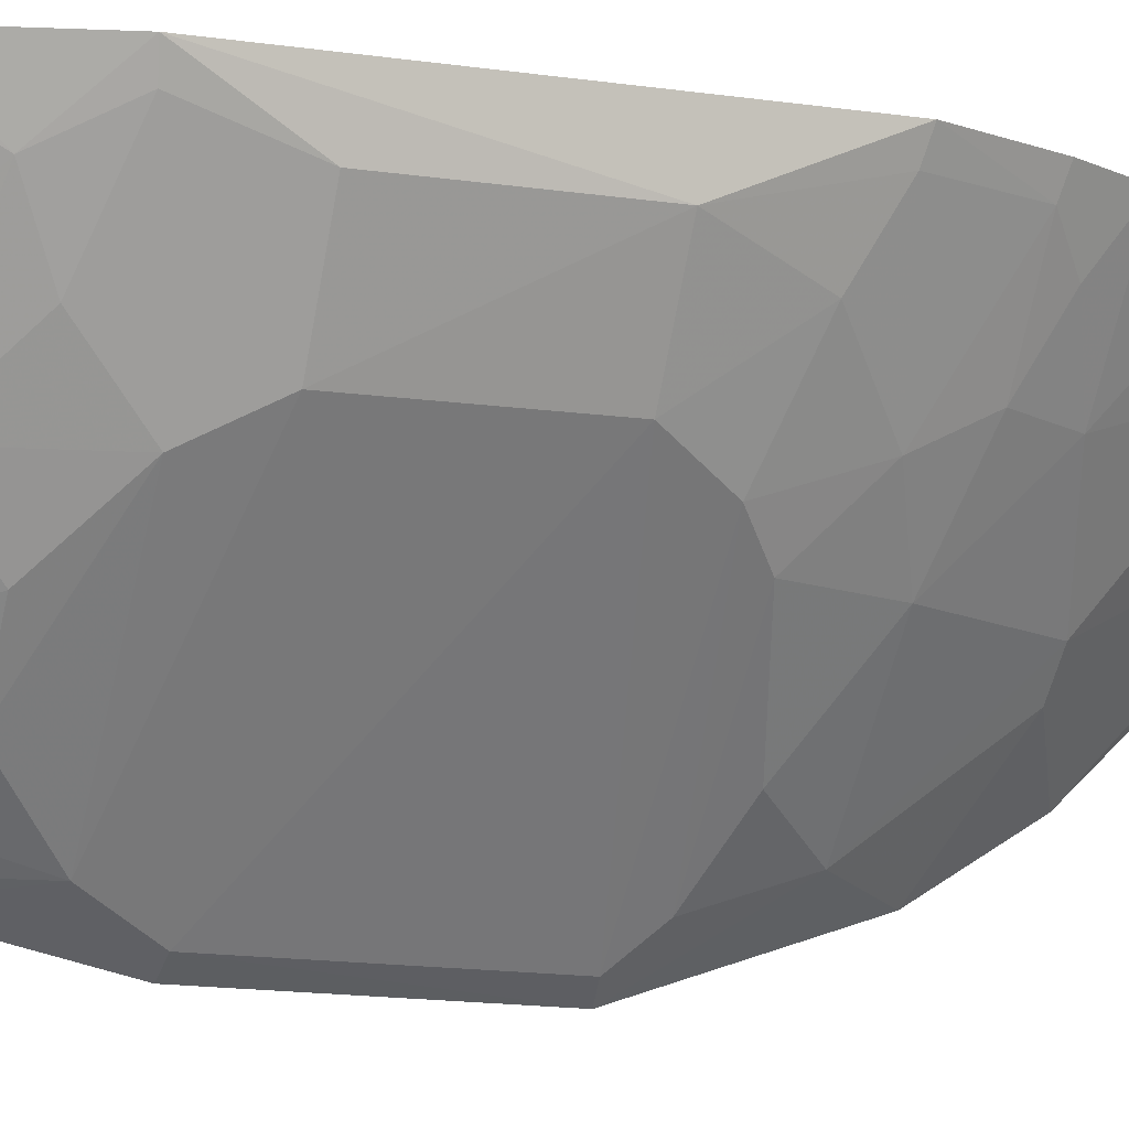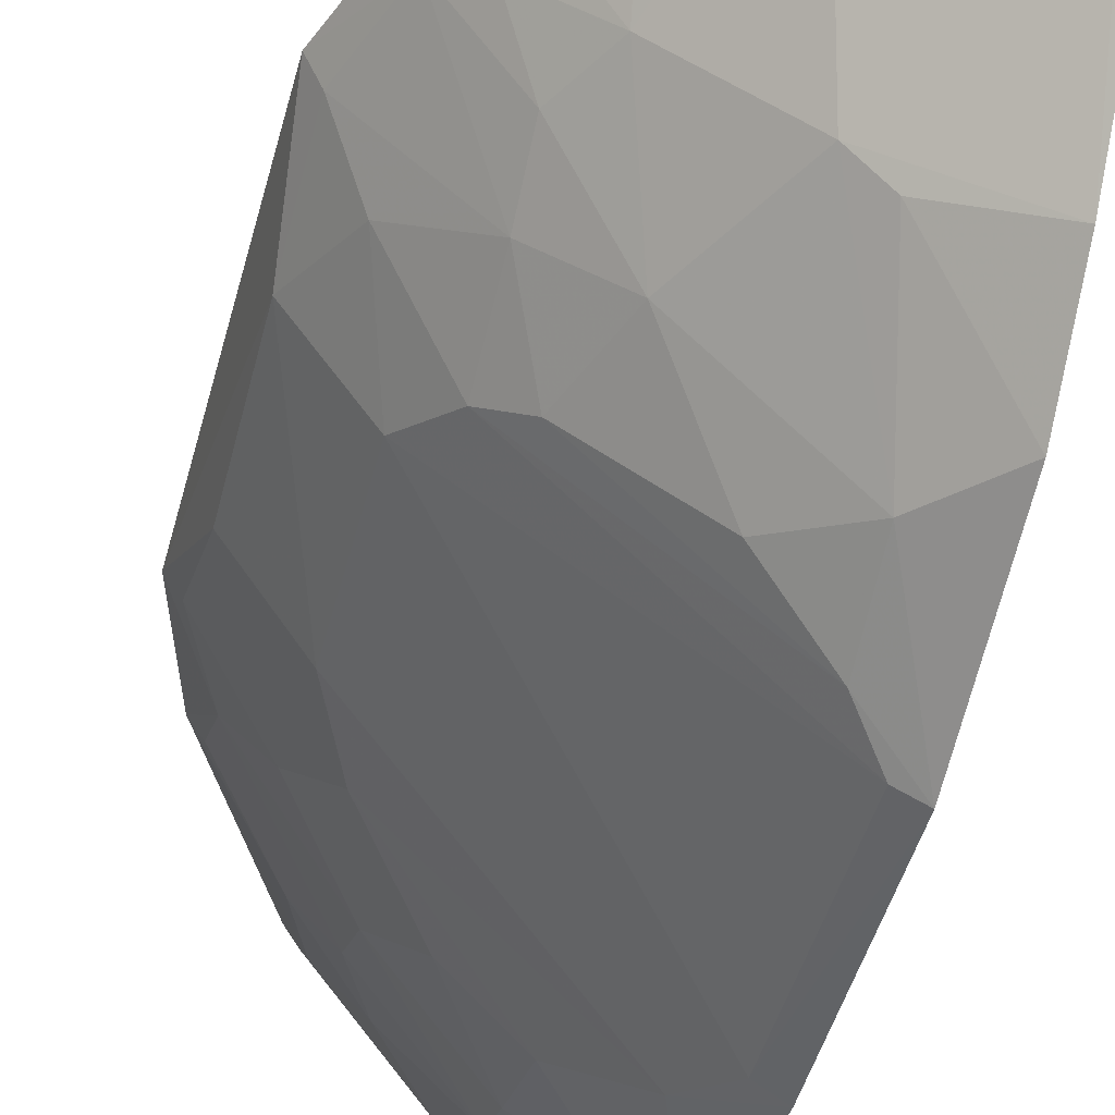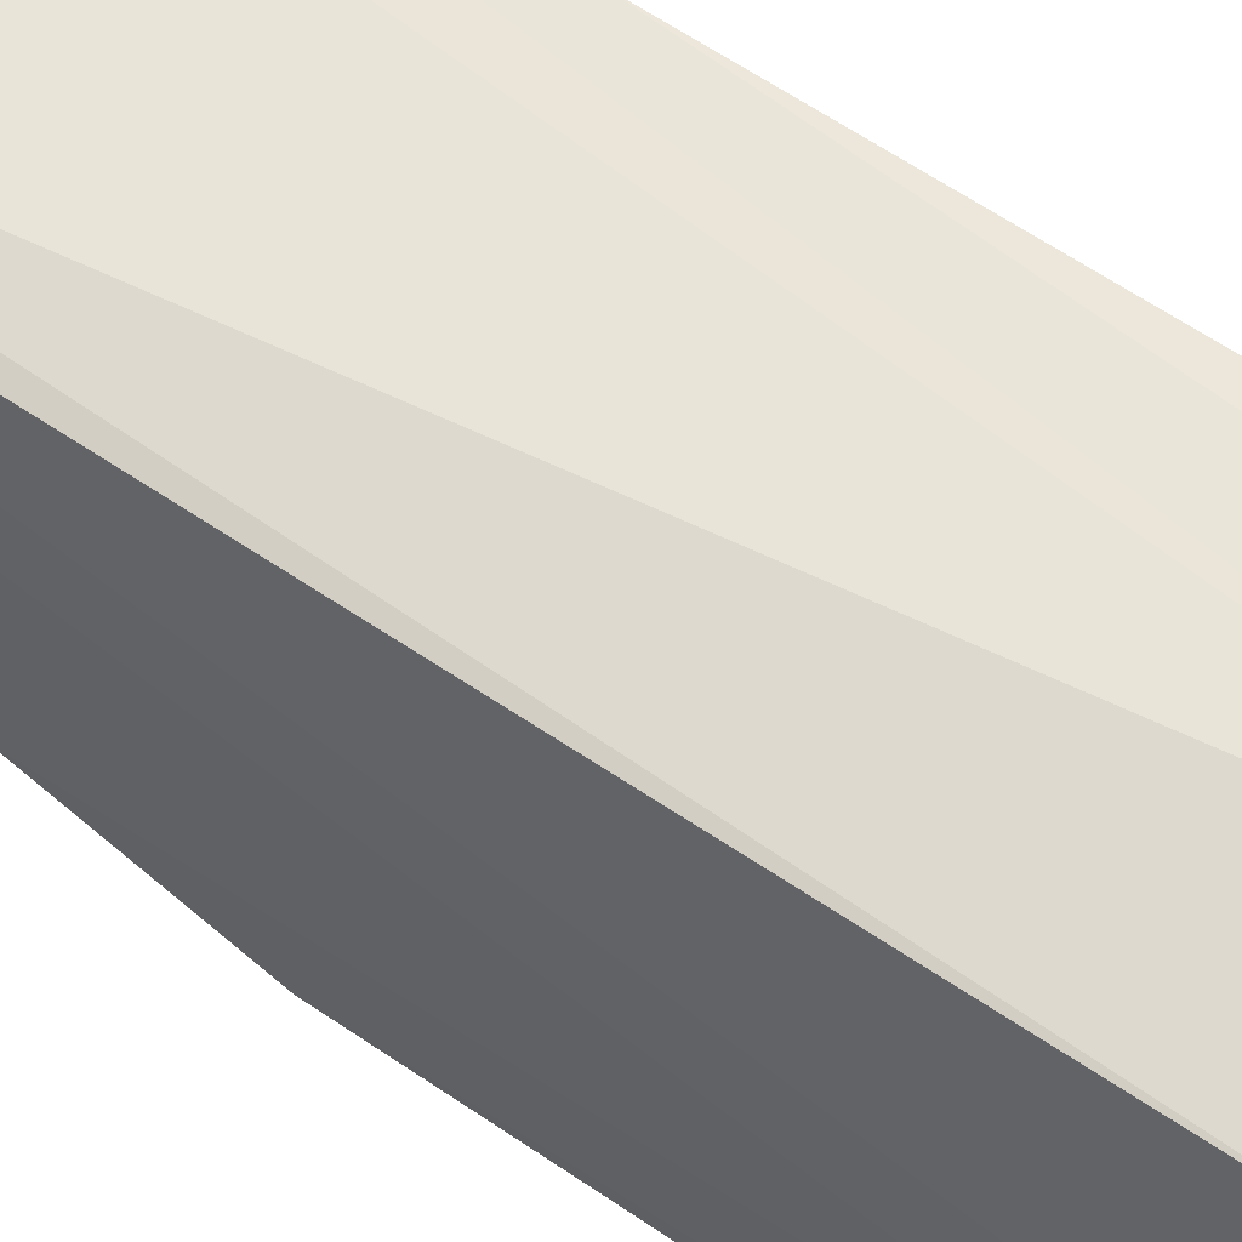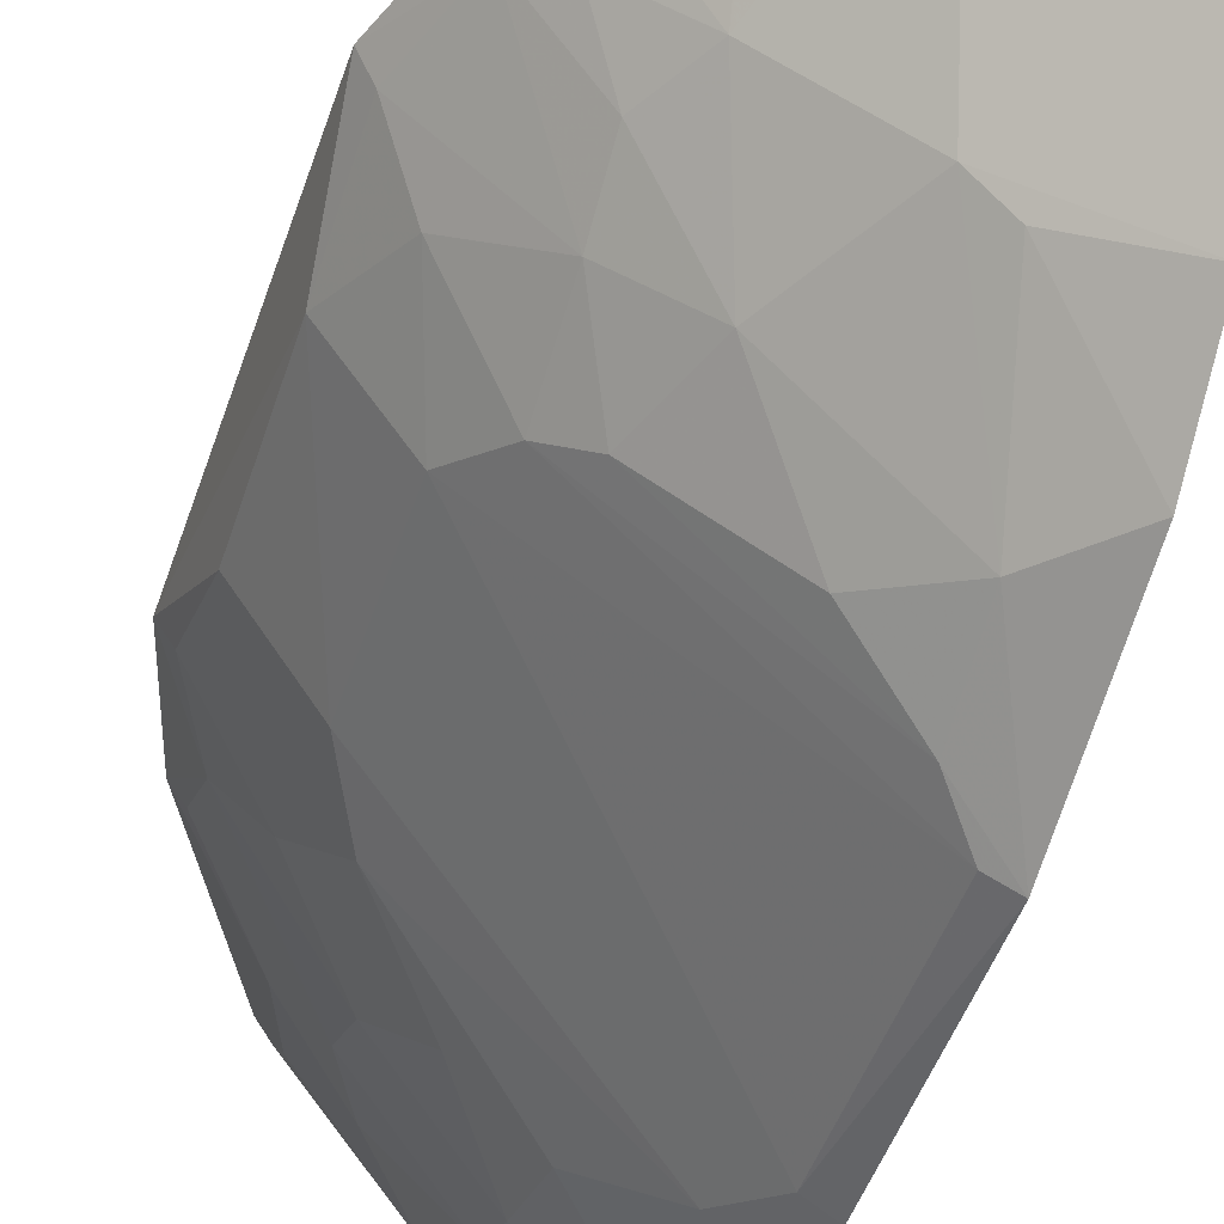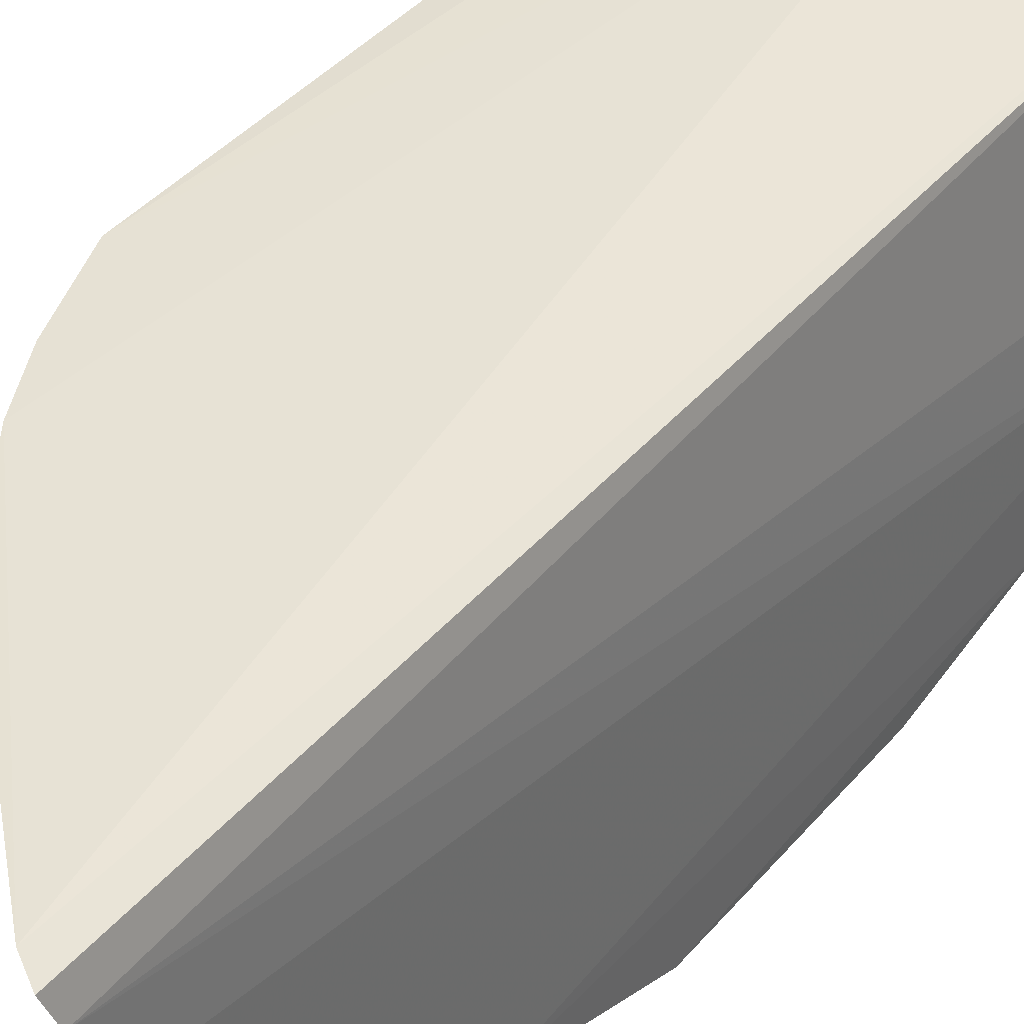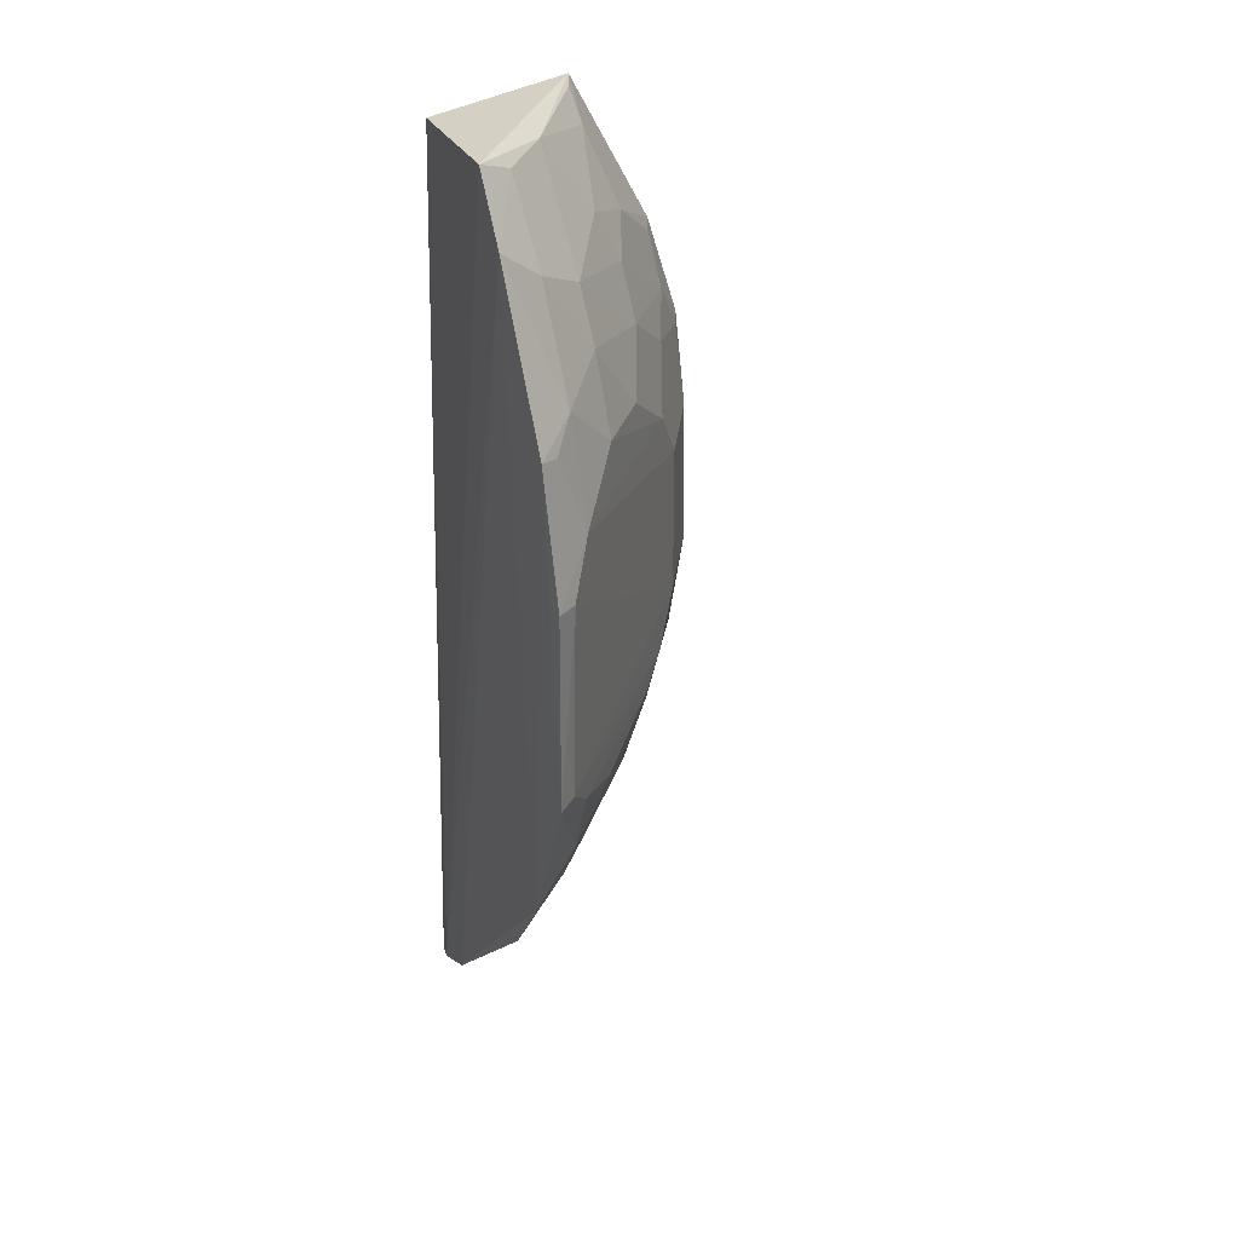
<metadata>
{"format":"obj","ext":"obj","renderer":"f3d","projection":"perspective","resolution":1024,"background":"white","views":[{"elev":-13.7,"azim":70.8,"up":"+Y"},{"elev":-44.3,"azim":166.3,"up":"+Y"},{"elev":59.5,"azim":-54.1,"up":"+Y"},{"elev":-45.2,"azim":162.9,"up":"+Y"},{"elev":39.8,"azim":-143.9,"up":"+Y"},{"elev":33.0,"azim":-26.7,"up":"+Z"}]}
</metadata>
<code>
v 0.2581 -0.406 0.1752
v 0.4197 -0.2141 0.02865
v 0.3687 -0.299 0.2038
v 0.3576 -0.2133 0.3639
v 0.2609 -0.2185 -0.181
v 0.4205 -0.2152 0.2199
v 0.2819 -0.3417 0.3185
v 0.309 -0.3567 0.03108
v 0.2712 -0.2152 -0.1748
v 0.4144 -0.2404 0.0879
v 0.4032 -0.2141 0.2778
v 0.3102 -0.3569 0.2327
v 0.2725 -0.2299 0.3596
v 0.2557 -0.3759 -0.0283
v 0.3896 -0.2137 -0.04361
v 0.4134 -0.2402 0.1748
v 0.3691 -0.2987 0.0594
v 0.3982 -0.2403 0.2475
v 0.3381 -0.2829 0.3183
v 0.2578 -0.39 0.2489
v 0.2695 -0.3996 0.1743
v 0.2607 -0.3223 0.3696
v 0.257 -0.4066 0.05846
v 0.2564 -0.2596 -0.1612
v 0.4042 -0.2139 -0.01455
v 0.3088 -0.3119 -0.05461
v 0.4144 -0.2266 0.2184
v 0.3836 -0.285 0.1747
v 0.3981 -0.2542 0.04496
v 0.3671 -0.2541 0.3035
v 0.3096 -0.3409 0.275
v 0.2674 -0.3998 0.06005
v 0.2832 -0.3858 0.2032
v 0.3092 -0.2826 0.3608
v 0.258 -0.3484 0.3372
v 0.2577 -0.2313 -0.1766
v 0.3241 -0.2399 -0.1115
v 0.2816 -0.371 0.002869
v 0.2565 -0.3467 -0.07301
v 0.3684 -0.2683 -0.01146
v 0.383 -0.2696 0.2323
v 0.3842 -0.2845 0.08766
v 0.4135 -0.2252 0.03079
v 0.3527 -0.2396 0.3462
v 0.3976 -0.2253 0.2754
v 0.3085 -0.3266 0.3041
v 0.3386 -0.3273 0.2329
v 0.2822 -0.37 0.2611
v 0.2808 -0.3857 0.04507
v 0.281 -0.312 0.3607
v 0.2677 -0.2279 -0.1708
v 0.3603 -0.2146 -0.08731
v 0.2665 -0.2566 -0.1548
v 0.3388 -0.3128 0.002056
v 0.2945 -0.3266 -0.05398
v 0.3533 -0.2687 -0.03997
v 0.3825 -0.2389 -0.02588
v 0.3686 -0.2833 0.01695
v 0.3533 -0.2981 0.2608
v 0.3984 -0.2247 -0.01225
v 0.3526 -0.2243 0.3613
v 0.3527 -0.2832 0.2896
v 0.2685 -0.3842 0.2466
v 0.3539 -0.3131 0.04525
f 10 2 6
f 11 6 2
f 11 2 4
f 13 9 5
f 13 4 9
f 15 9 4
f 16 10 6
f 18 6 11
f 22 4 13
f 23 20 14
f 23 1 20
f 23 21 1
f 25 15 4
f 25 4 2
f 27 16 6
f 27 6 18
f 28 10 16
f 28 16 27
f 32 21 23
f 33 20 1
f 33 1 21
f 33 21 28
f 33 28 3
f 33 3 12
f 34 4 22
f 35 24 14
f 35 14 20
f 36 22 13
f 36 13 5
f 36 35 22
f 36 24 35
f 38 23 14
f 39 14 24
f 41 27 18
f 41 28 27
f 41 3 28
f 42 10 28
f 42 29 10
f 42 17 29
f 42 28 21
f 42 32 17
f 42 21 32
f 43 2 10
f 43 10 29
f 44 30 11
f 44 11 4
f 44 19 30
f 44 34 19
f 45 18 11
f 45 11 30
f 46 7 31
f 46 19 34
f 47 31 12
f 47 12 3
f 48 12 31
f 48 33 12
f 48 31 7
f 48 35 20
f 48 7 35
f 49 17 32
f 49 38 8
f 49 32 23
f 49 23 38
f 50 34 22
f 50 46 34
f 50 7 46
f 50 35 7
f 50 22 35
f 51 24 36
f 51 9 37
f 51 36 5
f 51 5 9
f 52 37 9
f 52 9 15
f 53 37 26
f 53 51 37
f 53 24 51
f 53 39 24
f 53 26 39
f 54 38 26
f 54 8 38
f 55 38 14
f 55 26 38
f 55 39 26
f 55 14 39
f 56 52 15
f 56 26 37
f 56 37 52
f 56 54 26
f 56 40 54
f 57 15 25
f 57 56 15
f 57 40 56
f 58 29 17
f 58 54 40
f 58 43 29
f 59 41 18
f 59 31 47
f 59 46 31
f 59 47 3
f 59 3 41
f 60 25 2
f 60 2 43
f 60 57 25
f 60 40 57
f 60 58 40
f 60 43 58
f 61 44 4
f 61 4 34
f 61 34 44
f 62 45 30
f 62 18 45
f 62 59 18
f 62 30 19
f 62 19 46
f 62 46 59
f 63 48 20
f 63 20 33
f 63 33 48
f 64 49 8
f 64 17 49
f 64 8 54
f 64 58 17
f 64 54 58

</code>
